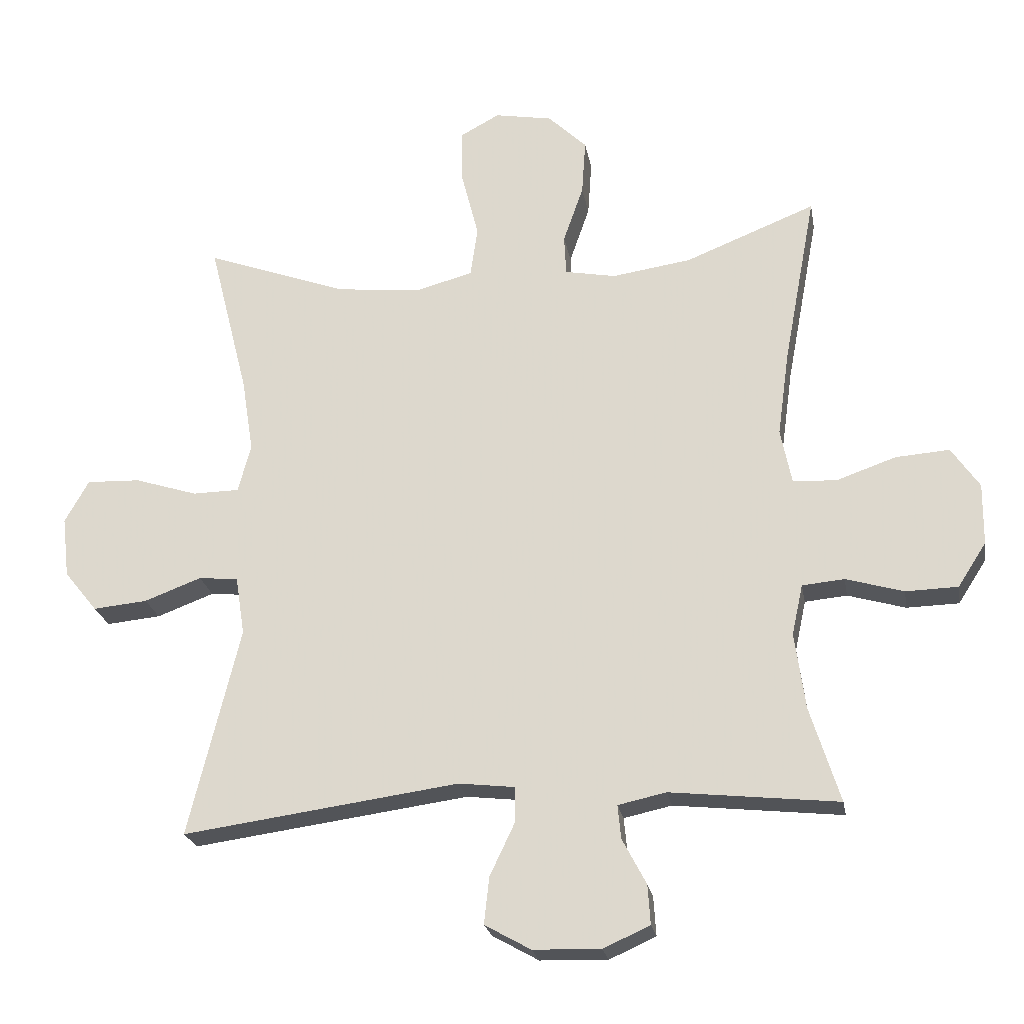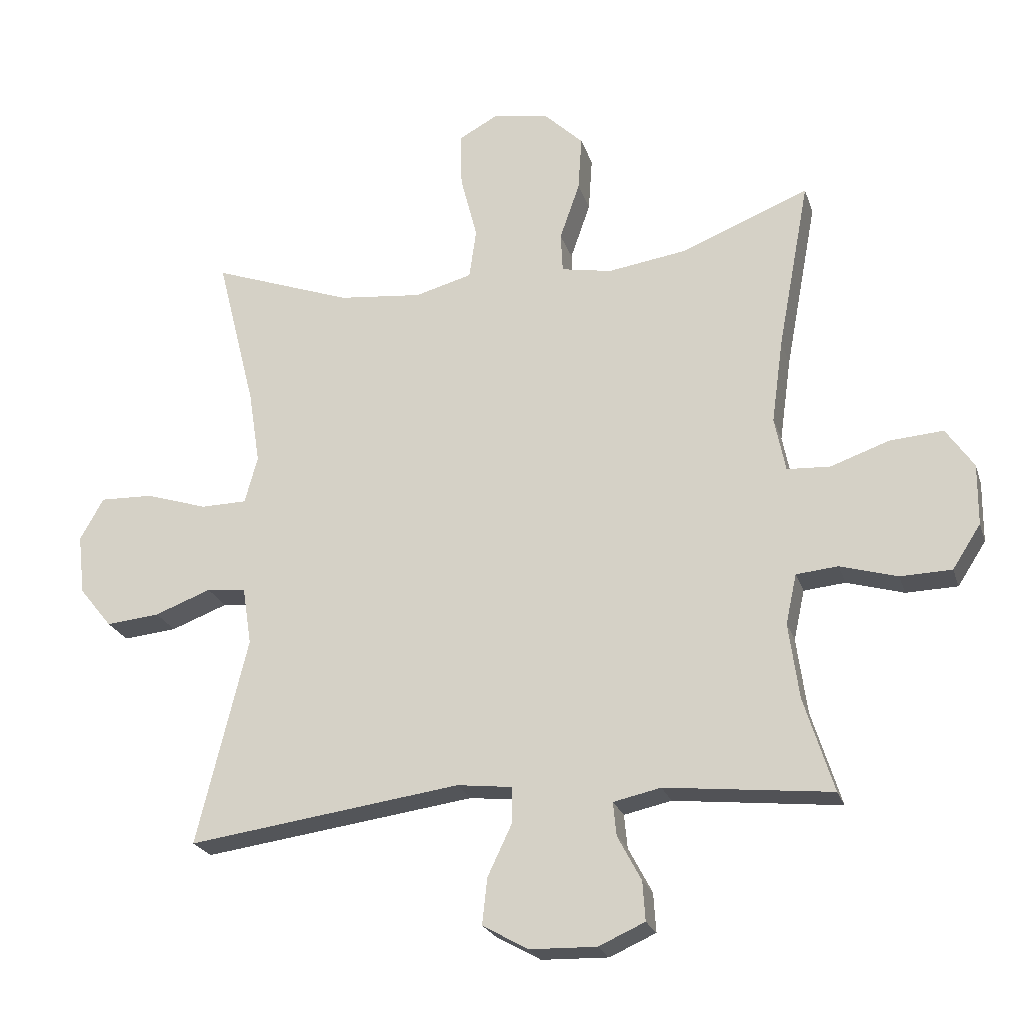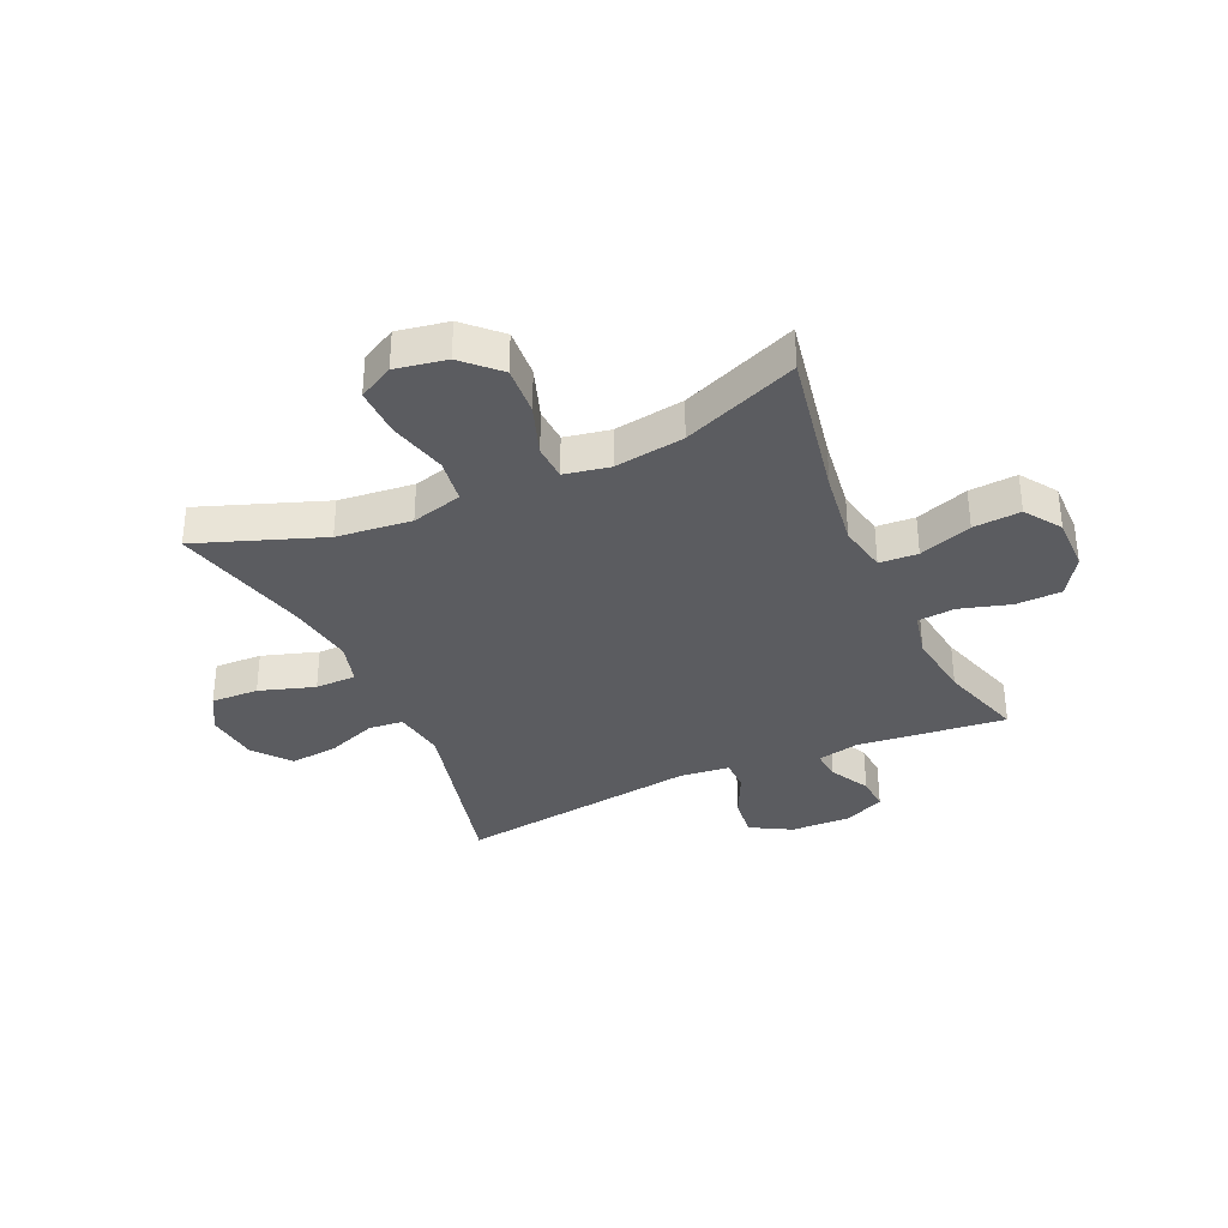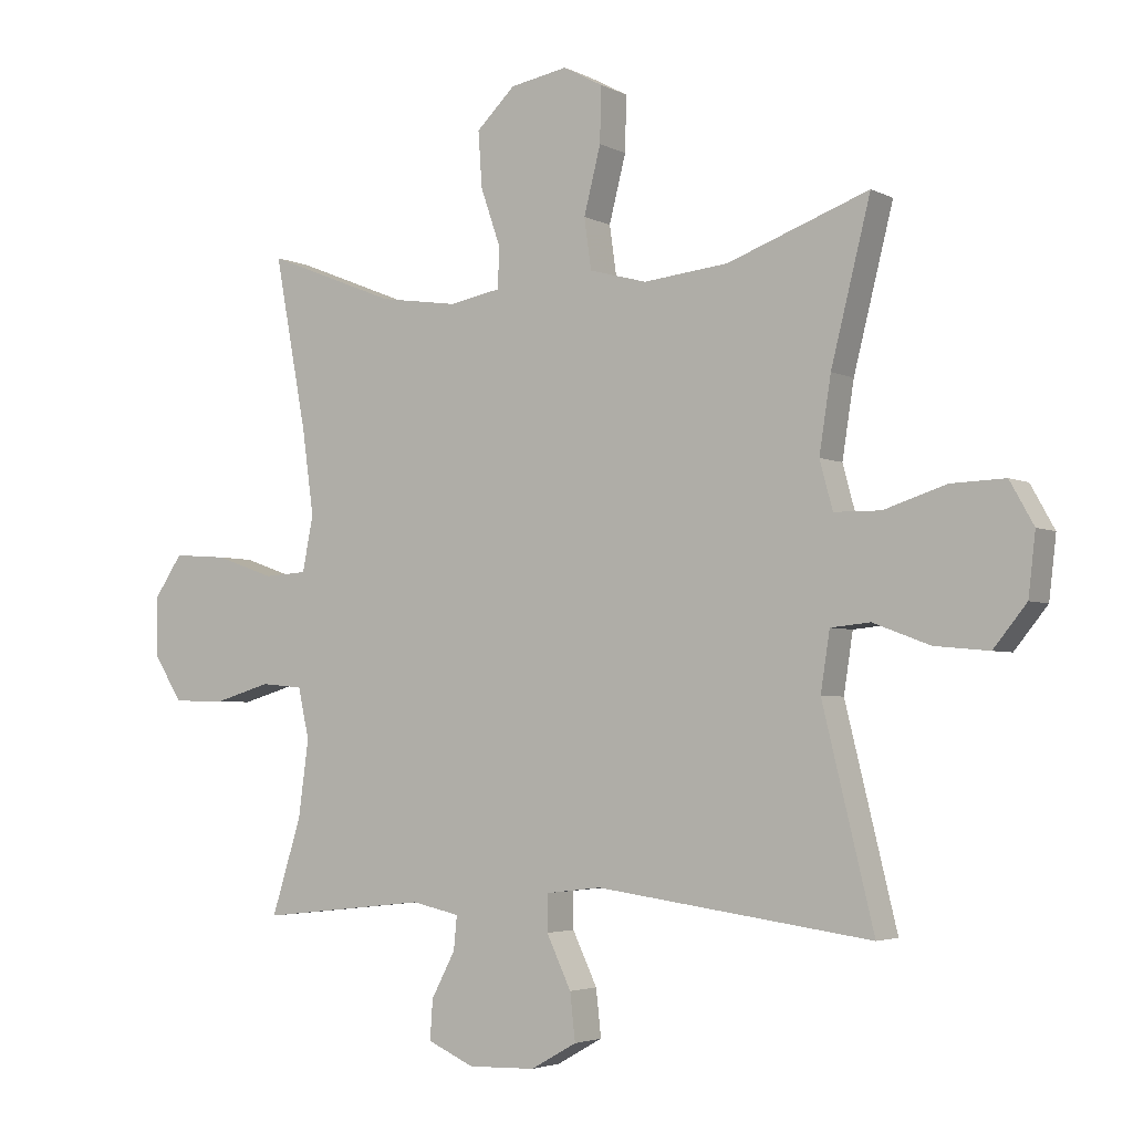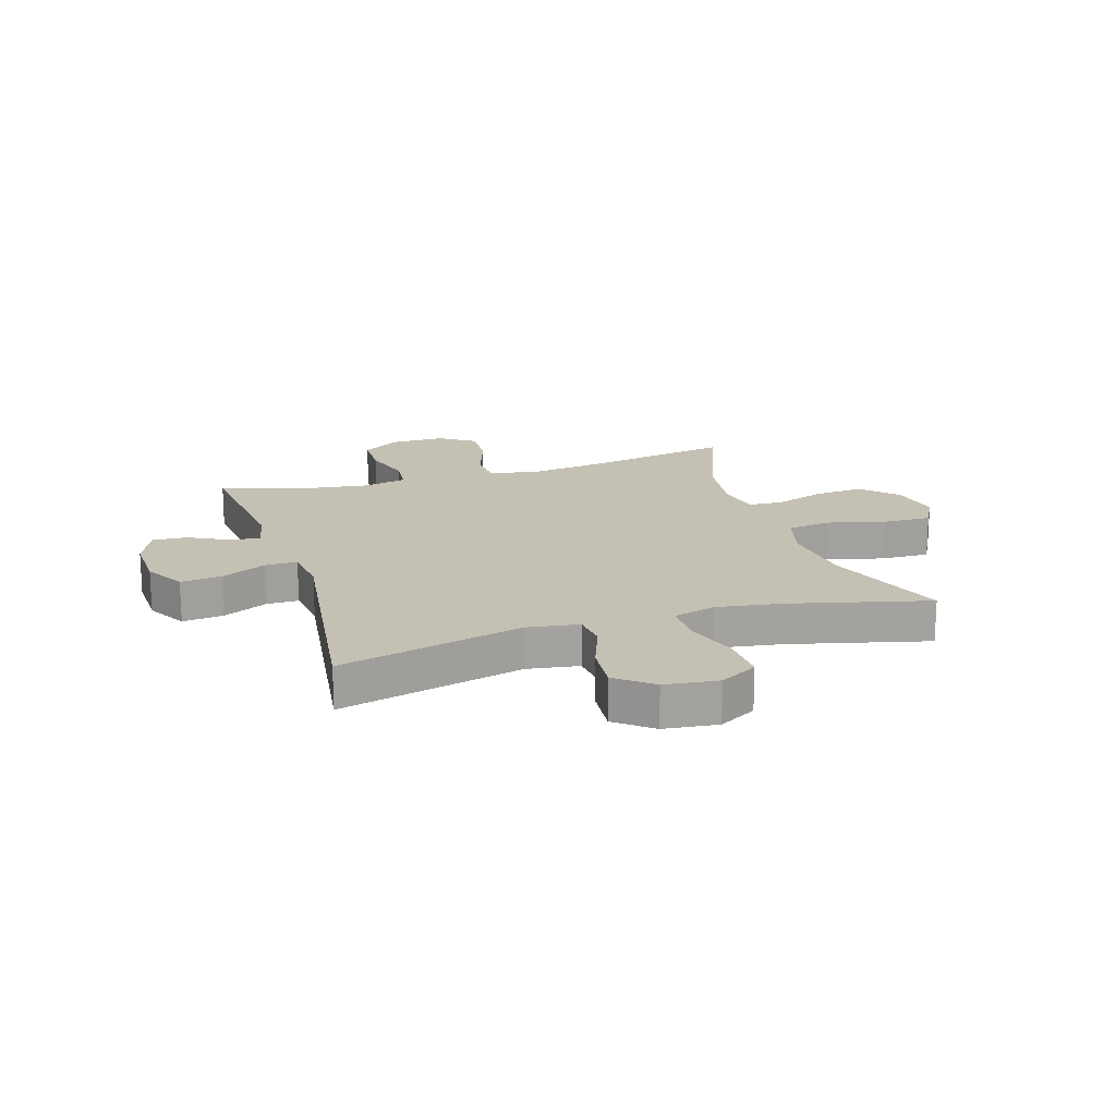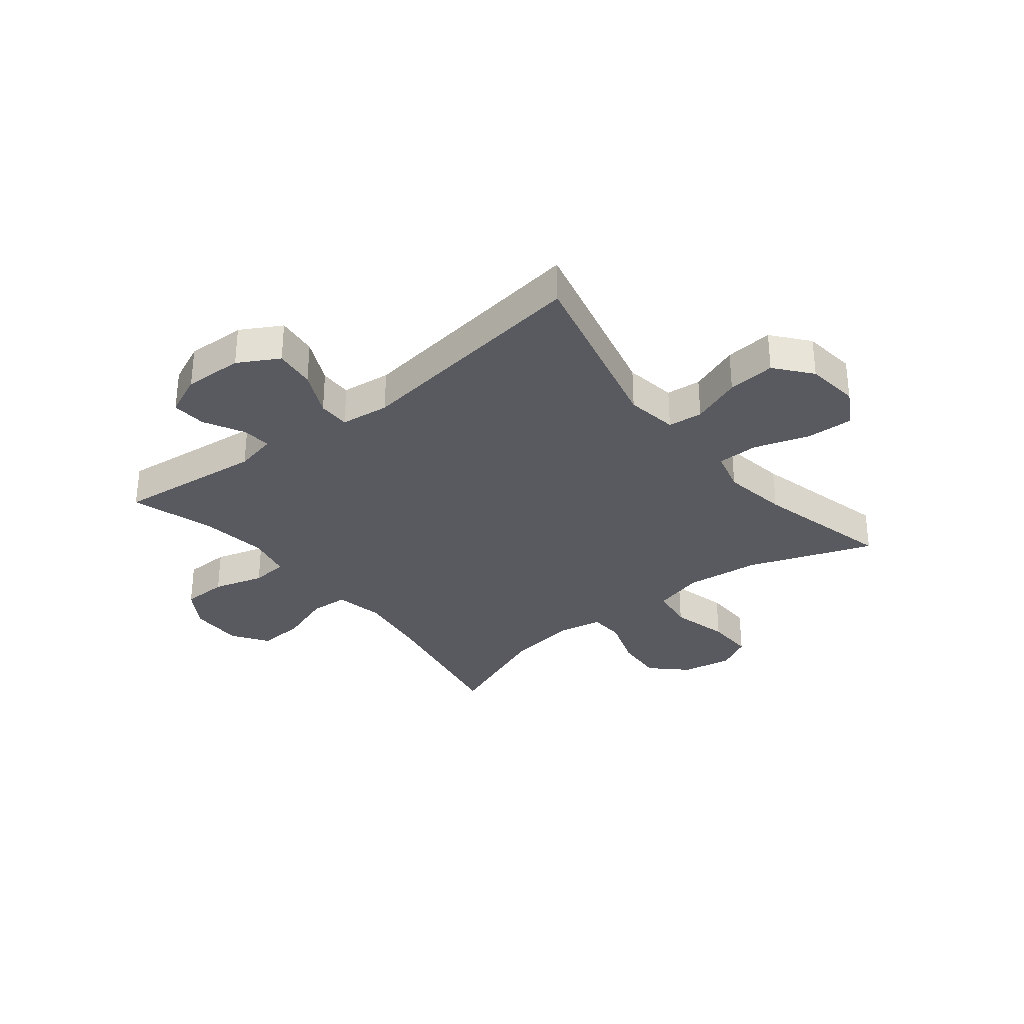
<metadata>
{"format":"obj","ext":"obj","renderer":"f3d","projection":"perspective","resolution":1024,"background":"white","views":[{"elev":-23.2,"azim":9.9,"up":"+Z"},{"elev":-23.2,"azim":15.9,"up":"+Z"},{"elev":-34.8,"azim":24.3,"up":"+Y"},{"elev":-3.6,"azim":-148.0,"up":"+Z"},{"elev":18.0,"azim":-107.5,"up":"+Y"},{"elev":-31.9,"azim":-141.5,"up":"+Y"}]}
</metadata>
<code>
v 0.5 0.07 -0.5
v 0.241 0.07 -0.472
v 0.167 0.07 -0.488
v 0.172 0.07 -0.54
v 0.209 0.07 -0.61
v 0.213 0.07 -0.671
v 0.141 0.07 -0.703
v 0.037 0.07 -0.7
v -0.034 0.07 -0.66
v -0.026 0.07 -0.588
v 0.012 0.07 -0.508
v 0.012 0.07 -0.452
v -0.074 0.07 -0.442
v -0.5 0.07 -0.5
v -0.421 0.07 -0.177
v -0.435 0.07 -0.086
v -0.496 0.07 -0.08
v -0.584 0.07 -0.113
v -0.668 0.07 -0.121
v -0.719 0.07 -0.058
v -0.73 0.07 0.036
v -0.693 0.07 0.102
v -0.61 0.07 0.099
v -0.513 0.07 0.068
v -0.441 0.07 0.069
v -0.421 0.07 0.143
v -0.439 0.07 0.258
v -0.5 0.07 0.5
v -0.281 0.07 0.42
v -0.15 0.07 0.406
v -0.061 0.07 0.43
v -0.05 0.07 0.508
v -0.076 0.07 0.61
v -0.078 0.07 0.695
v -0.017 0.07 0.728
v 0.072 0.07 0.712
v 0.132 0.07 0.654
v 0.126 0.07 0.568
v 0.095 0.07 0.479
v 0.098 0.07 0.417
v 0.177 0.07 0.402
v 0.299 0.07 0.42
v 0.5 0.07 0.5
v 0.45 0.07 0.233
v 0.432 0.07 0.102
v 0.449 0.07 0.017
v 0.516 0.07 0.013
v 0.608 0.07 0.045
v 0.691 0.07 0.051
v 0.734 0.07 -0.012
v 0.733 0.07 -0.107
v 0.689 0.07 -0.175
v 0.609 0.07 -0.177
v 0.52 0.07 -0.151
v 0.455 0.07 -0.157
v 0.438 0.07 -0.235
v 0.454 0.07 -0.353
v 0.5 0 -0.5
v 0.241 0 -0.472
v 0.167 0 -0.488
v 0.172 0 -0.54
v 0.209 0 -0.61
v 0.213 0 -0.671
v 0.141 0 -0.703
v 0.037 0 -0.7
v -0.034 0 -0.66
v -0.026 0 -0.588
v 0.012 0 -0.508
v 0.012 0 -0.452
v -0.074 0 -0.442
v -0.5 0 -0.5
v -0.421 0 -0.177
v -0.435 0 -0.086
v -0.496 0 -0.08
v -0.584 0 -0.113
v -0.668 0 -0.121
v -0.719 0 -0.058
v -0.73 0 0.036
v -0.693 0 0.102
v -0.61 0 0.099
v -0.513 0 0.068
v -0.441 0 0.069
v -0.421 0 0.143
v -0.439 0 0.258
v -0.5 0 0.5
v -0.281 0 0.42
v -0.15 0 0.406
v -0.061 0 0.43
v -0.05 0 0.508
v -0.076 0 0.61
v -0.078 0 0.695
v -0.017 0 0.728
v 0.072 0 0.712
v 0.132 0 0.654
v 0.126 0 0.568
v 0.095 0 0.479
v 0.098 0 0.417
v 0.177 0 0.402
v 0.299 0 0.42
v 0.5 0 0.5
v 0.45 0 0.233
v 0.432 0 0.102
v 0.449 0 0.017
v 0.516 0 0.013
v 0.608 0 0.045
v 0.691 0 0.051
v 0.734 0 -0.012
v 0.733 0 -0.107
v 0.689 0 -0.175
v 0.609 0 -0.177
v 0.52 0 -0.151
v 0.455 0 -0.157
v 0.438 0 -0.235
v 0.454 0 -0.353
f 51 52 53 54
f 51 54 55
f 50 51 55
f 47 48 49 50
f 46 47 50 55
f 45 46 55 56
f 42 43 44
f 41 42 44 45
f 40 41 45 56
f 36 37 38 39
f 36 39 40
f 35 36 40
f 32 33 34 35
f 31 32 35 40
f 30 31 40 56
f 27 28 29
f 26 27 29 30
f 25 26 30 56
f 21 22 23 24
f 17 18 19 20
f 16 17 20 21
f 13 14 15
f 12 13 15 16
f 8 9 10 11
f 8 11 12
f 7 8 12
f 4 5 6 7
f 3 4 7 12
f 2 3 12 16
f 57 1 2 16
f 24 25 56 57
f 16 21 24 57
f 111 110 109 108
f 112 111 108
f 112 108 107
f 107 106 105 104
f 112 107 104 103
f 113 112 103 102
f 101 100 99
f 102 101 99 98
f 113 102 98 97
f 96 95 94 93
f 97 96 93
f 97 93 92
f 92 91 90 89
f 97 92 89 88
f 113 97 88 87
f 86 85 84
f 87 86 84 83
f 113 87 83 82
f 81 80 79 78
f 77 76 75 74
f 78 77 74 73
f 72 71 70
f 73 72 70 69
f 68 67 66 65
f 69 68 65
f 69 65 64
f 64 63 62 61
f 69 64 61 60
f 73 69 60 59
f 73 59 58 114
f 114 113 82 81
f 114 81 78 73
f 1 58 59 2
f 2 59 60 3
f 3 60 61 4
f 4 61 62 5
f 5 62 63 6
f 6 63 64 7
f 7 64 65 8
f 8 65 66 9
f 9 66 67 10
f 10 67 68 11
f 11 68 69 12
f 12 69 70 13
f 13 70 71 14
f 14 71 72 15
f 15 72 73 16
f 16 73 74 17
f 17 74 75 18
f 18 75 76 19
f 19 76 77 20
f 20 77 78 21
f 21 78 79 22
f 22 79 80 23
f 23 80 81 24
f 24 81 82 25
f 25 82 83 26
f 26 83 84 27
f 27 84 85 28
f 28 85 86 29
f 29 86 87 30
f 30 87 88 31
f 31 88 89 32
f 32 89 90 33
f 33 90 91 34
f 34 91 92 35
f 35 92 93 36
f 36 93 94 37
f 37 94 95 38
f 38 95 96 39
f 39 96 97 40
f 40 97 98 41
f 41 98 99 42
f 42 99 100 43
f 43 100 101 44
f 44 101 102 45
f 45 102 103 46
f 46 103 104 47
f 47 104 105 48
f 48 105 106 49
f 49 106 107 50
f 50 107 108 51
f 51 108 109 52
f 52 109 110 53
f 53 110 111 54
f 54 111 112 55
f 55 112 113 56
f 56 113 114 57
f 57 114 58 1

</code>
